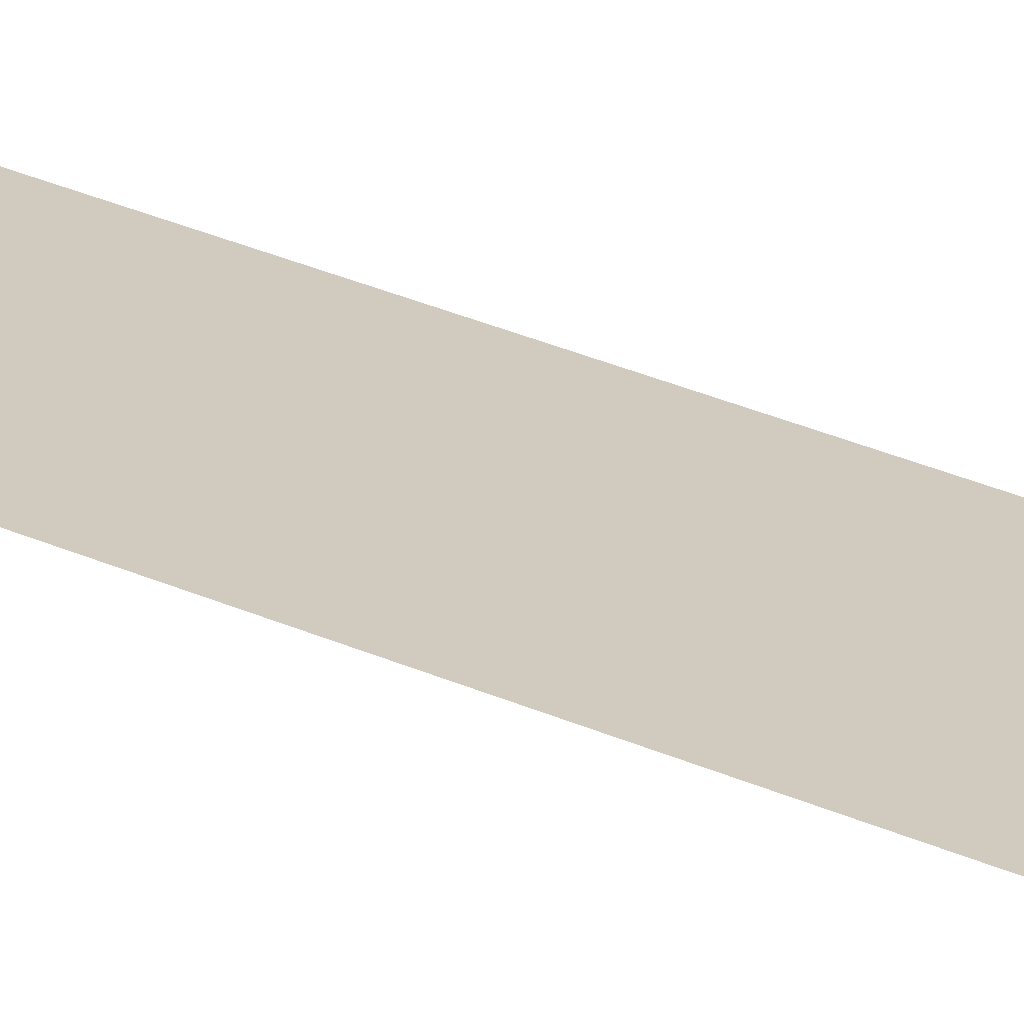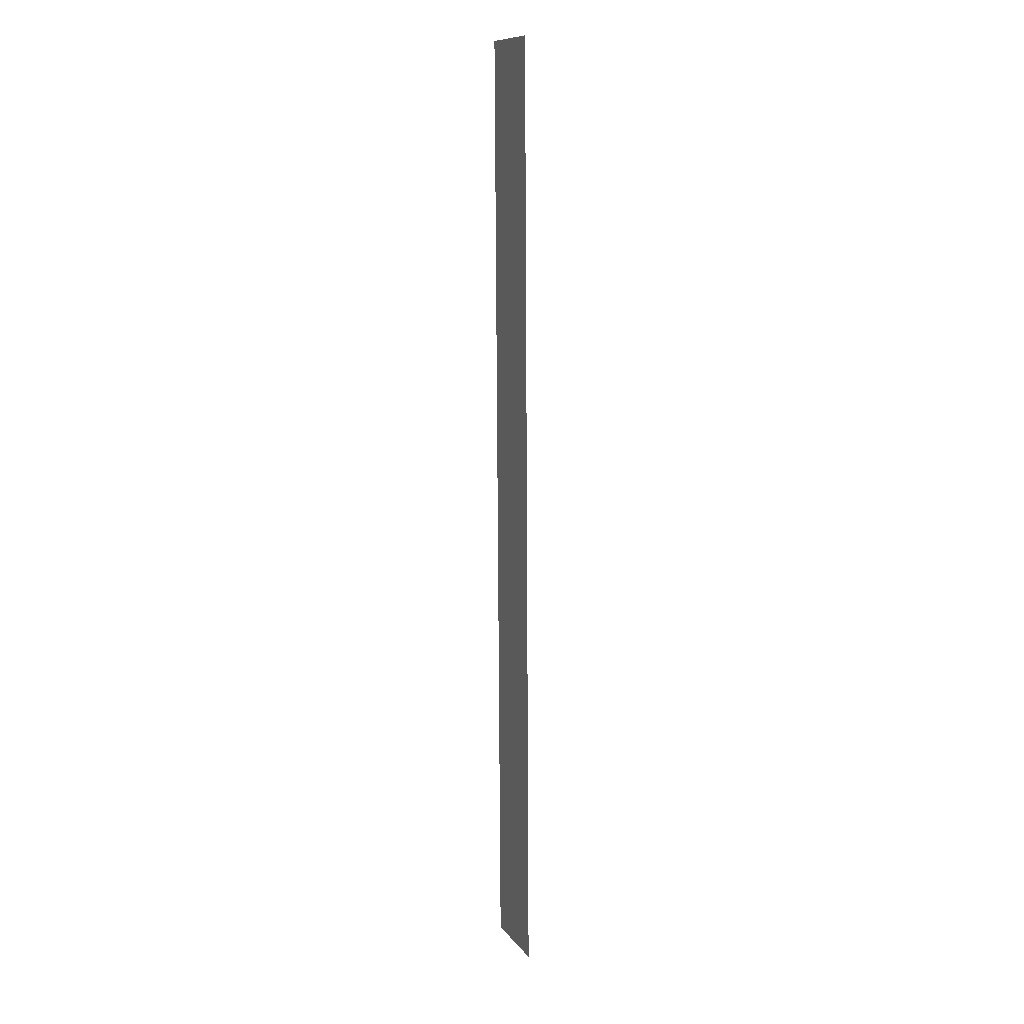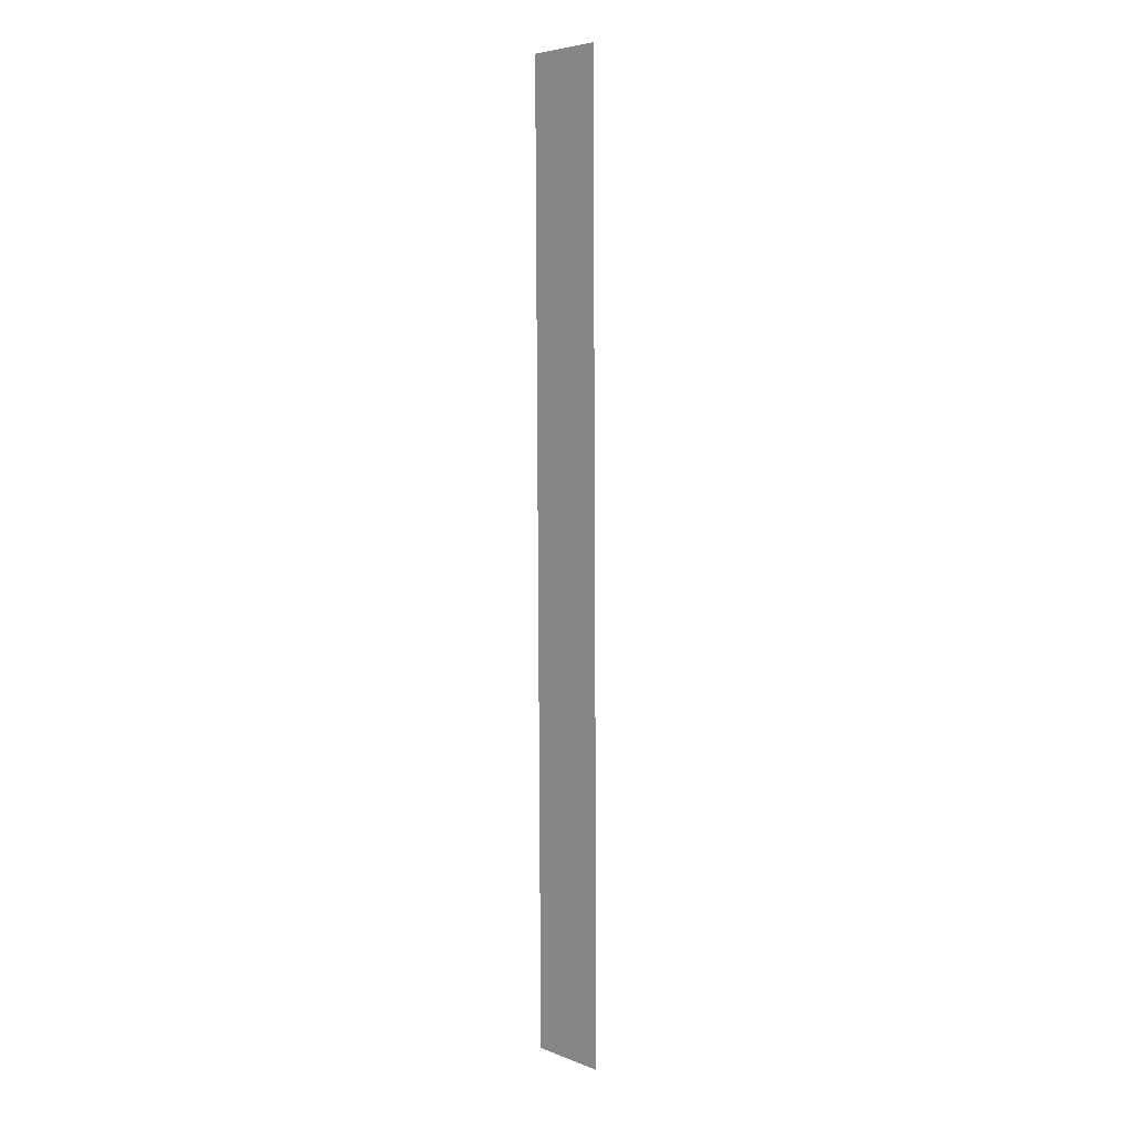
<metadata>
{"format":"obj","ext":"obj","renderer":"f3d","projection":"perspective","resolution":1024,"background":"white","views":[{"elev":24.0,"azim":129.8,"up":"+Y"},{"elev":10.8,"azim":68.4,"up":"+Z"},{"elev":5.3,"azim":49.7,"up":"+Z"}]}
</metadata>
<code>
o __1_22/__22/mesh233/mesh233-geometry#mesh233-geometry
v -0.4497 -0.1313 0.2296
v -0.4508 -0.1313 0.2423
v -0.4508 -0.1313 0.2296
v -0.4497 -0.1313 0.2423
f 1 2 3
f 2 1 4
f 3 2 1
f 4 1 2

</code>
